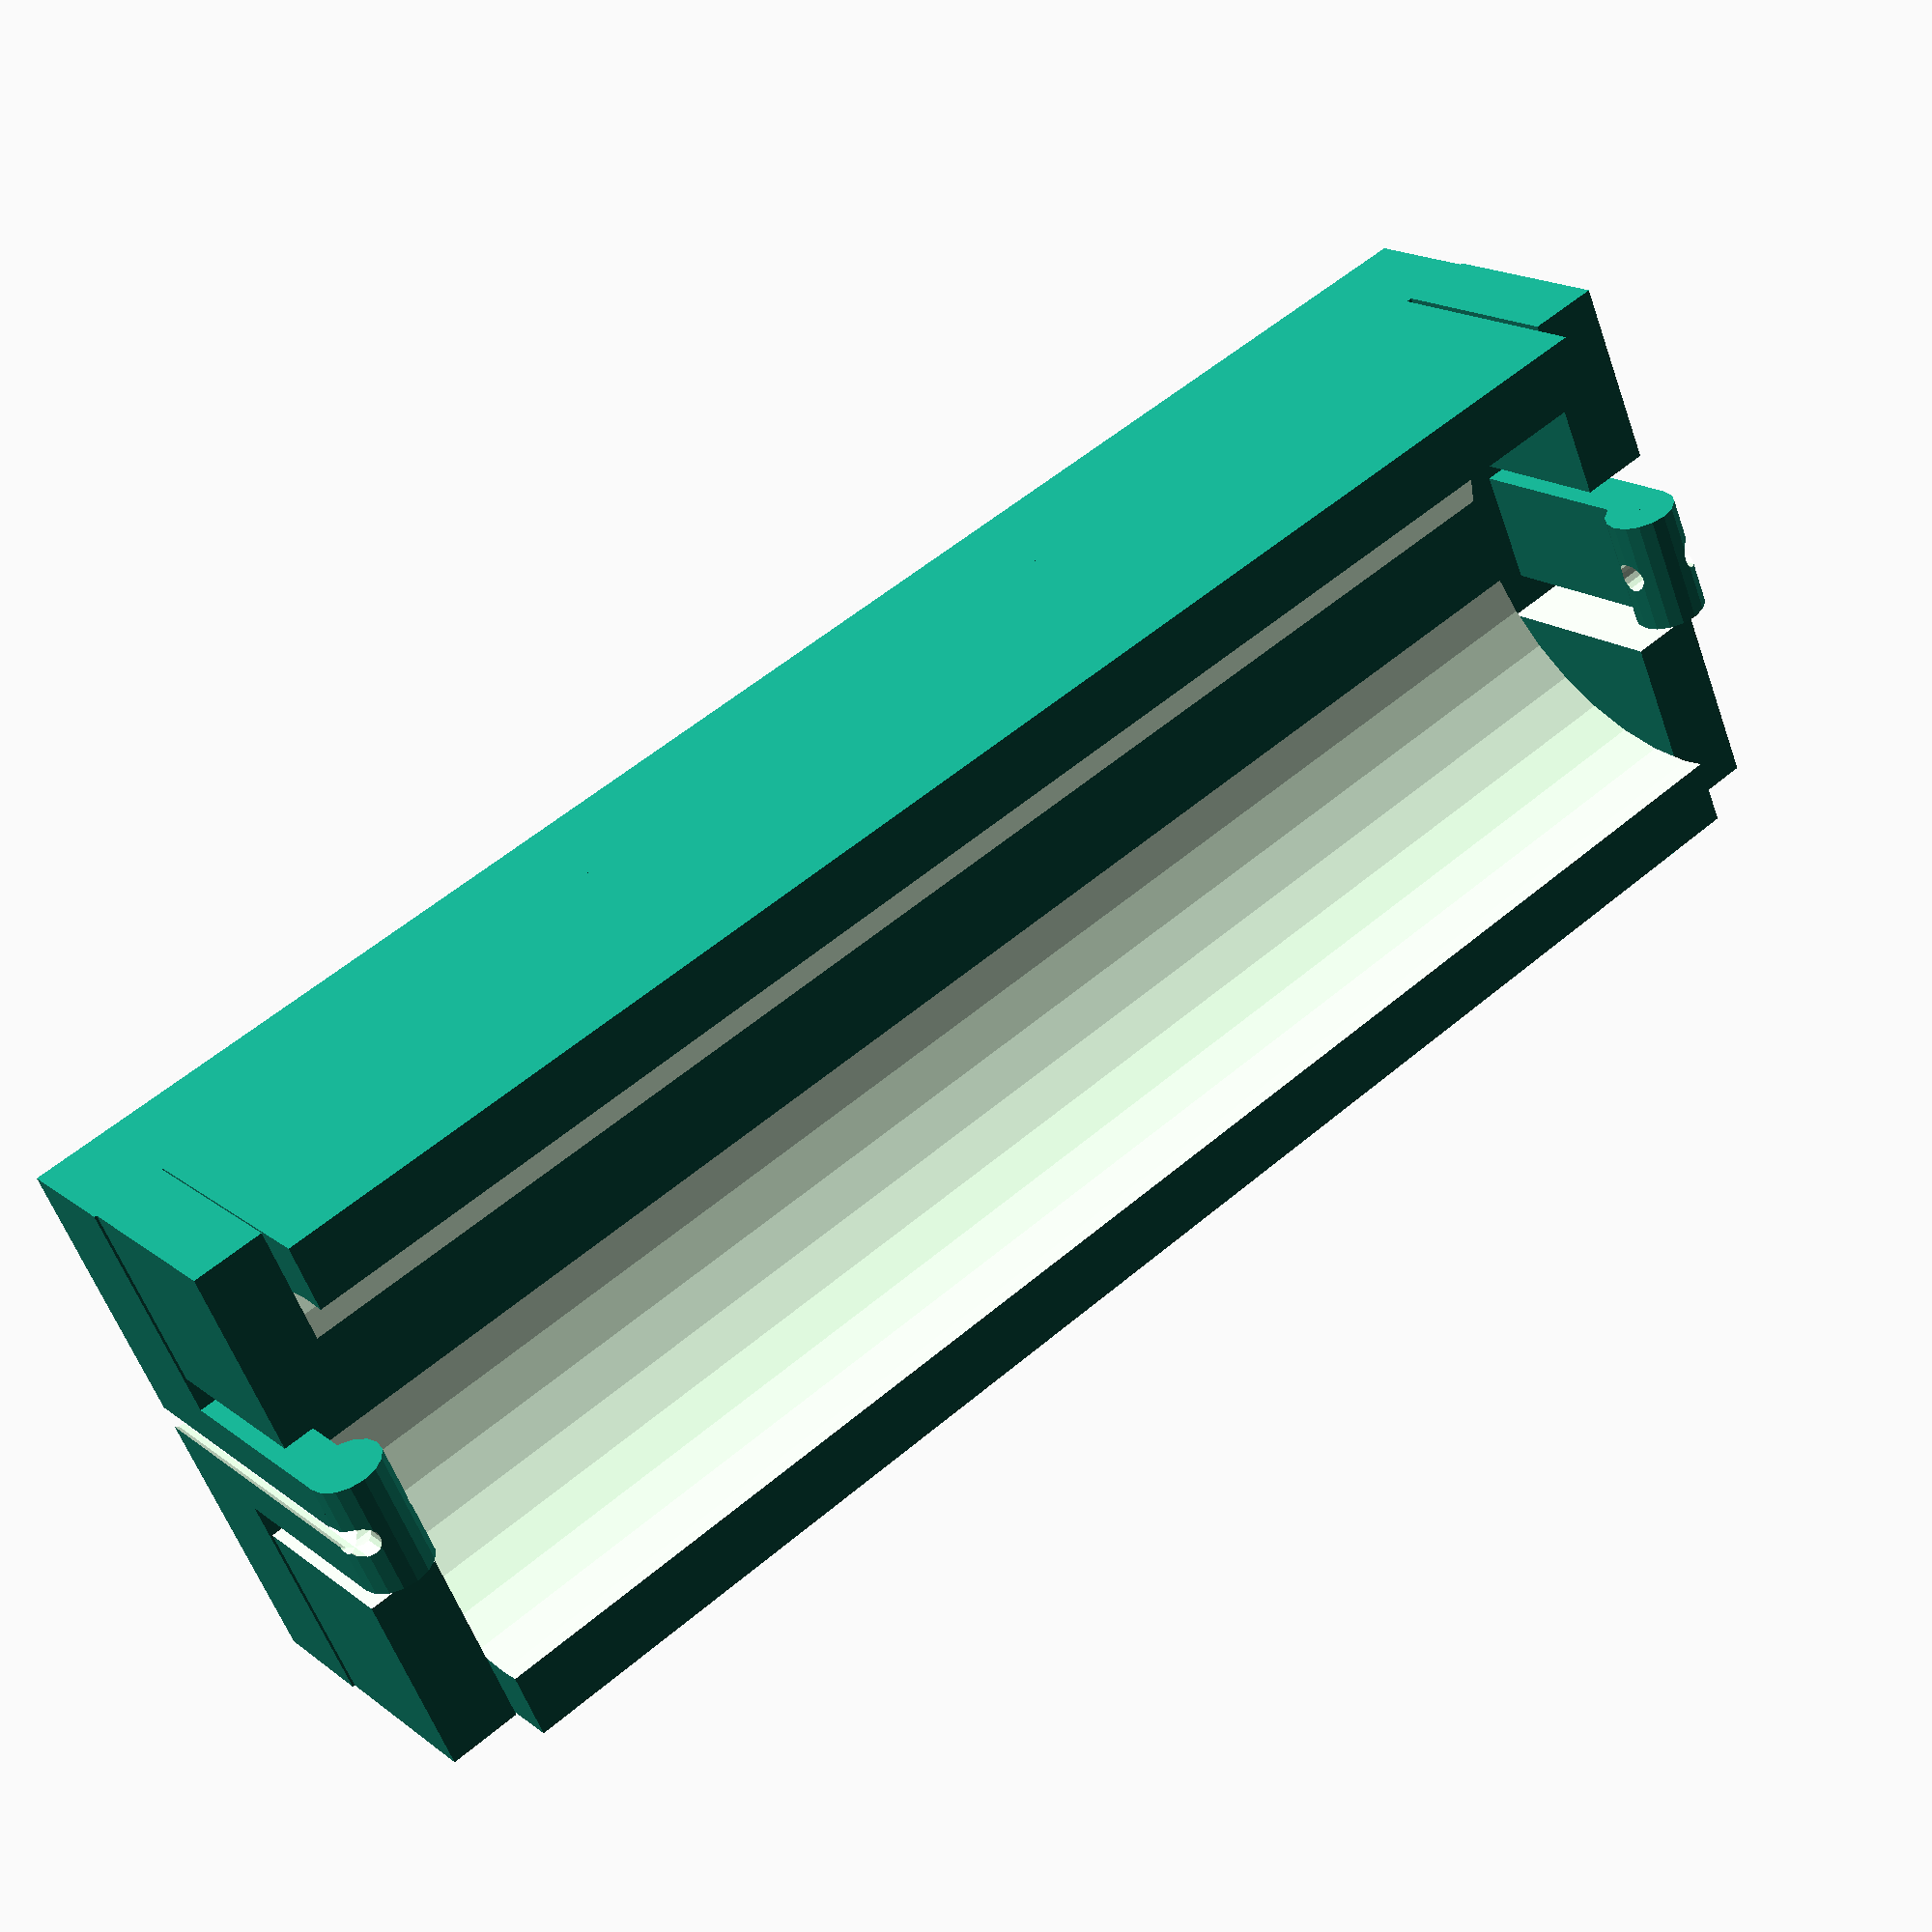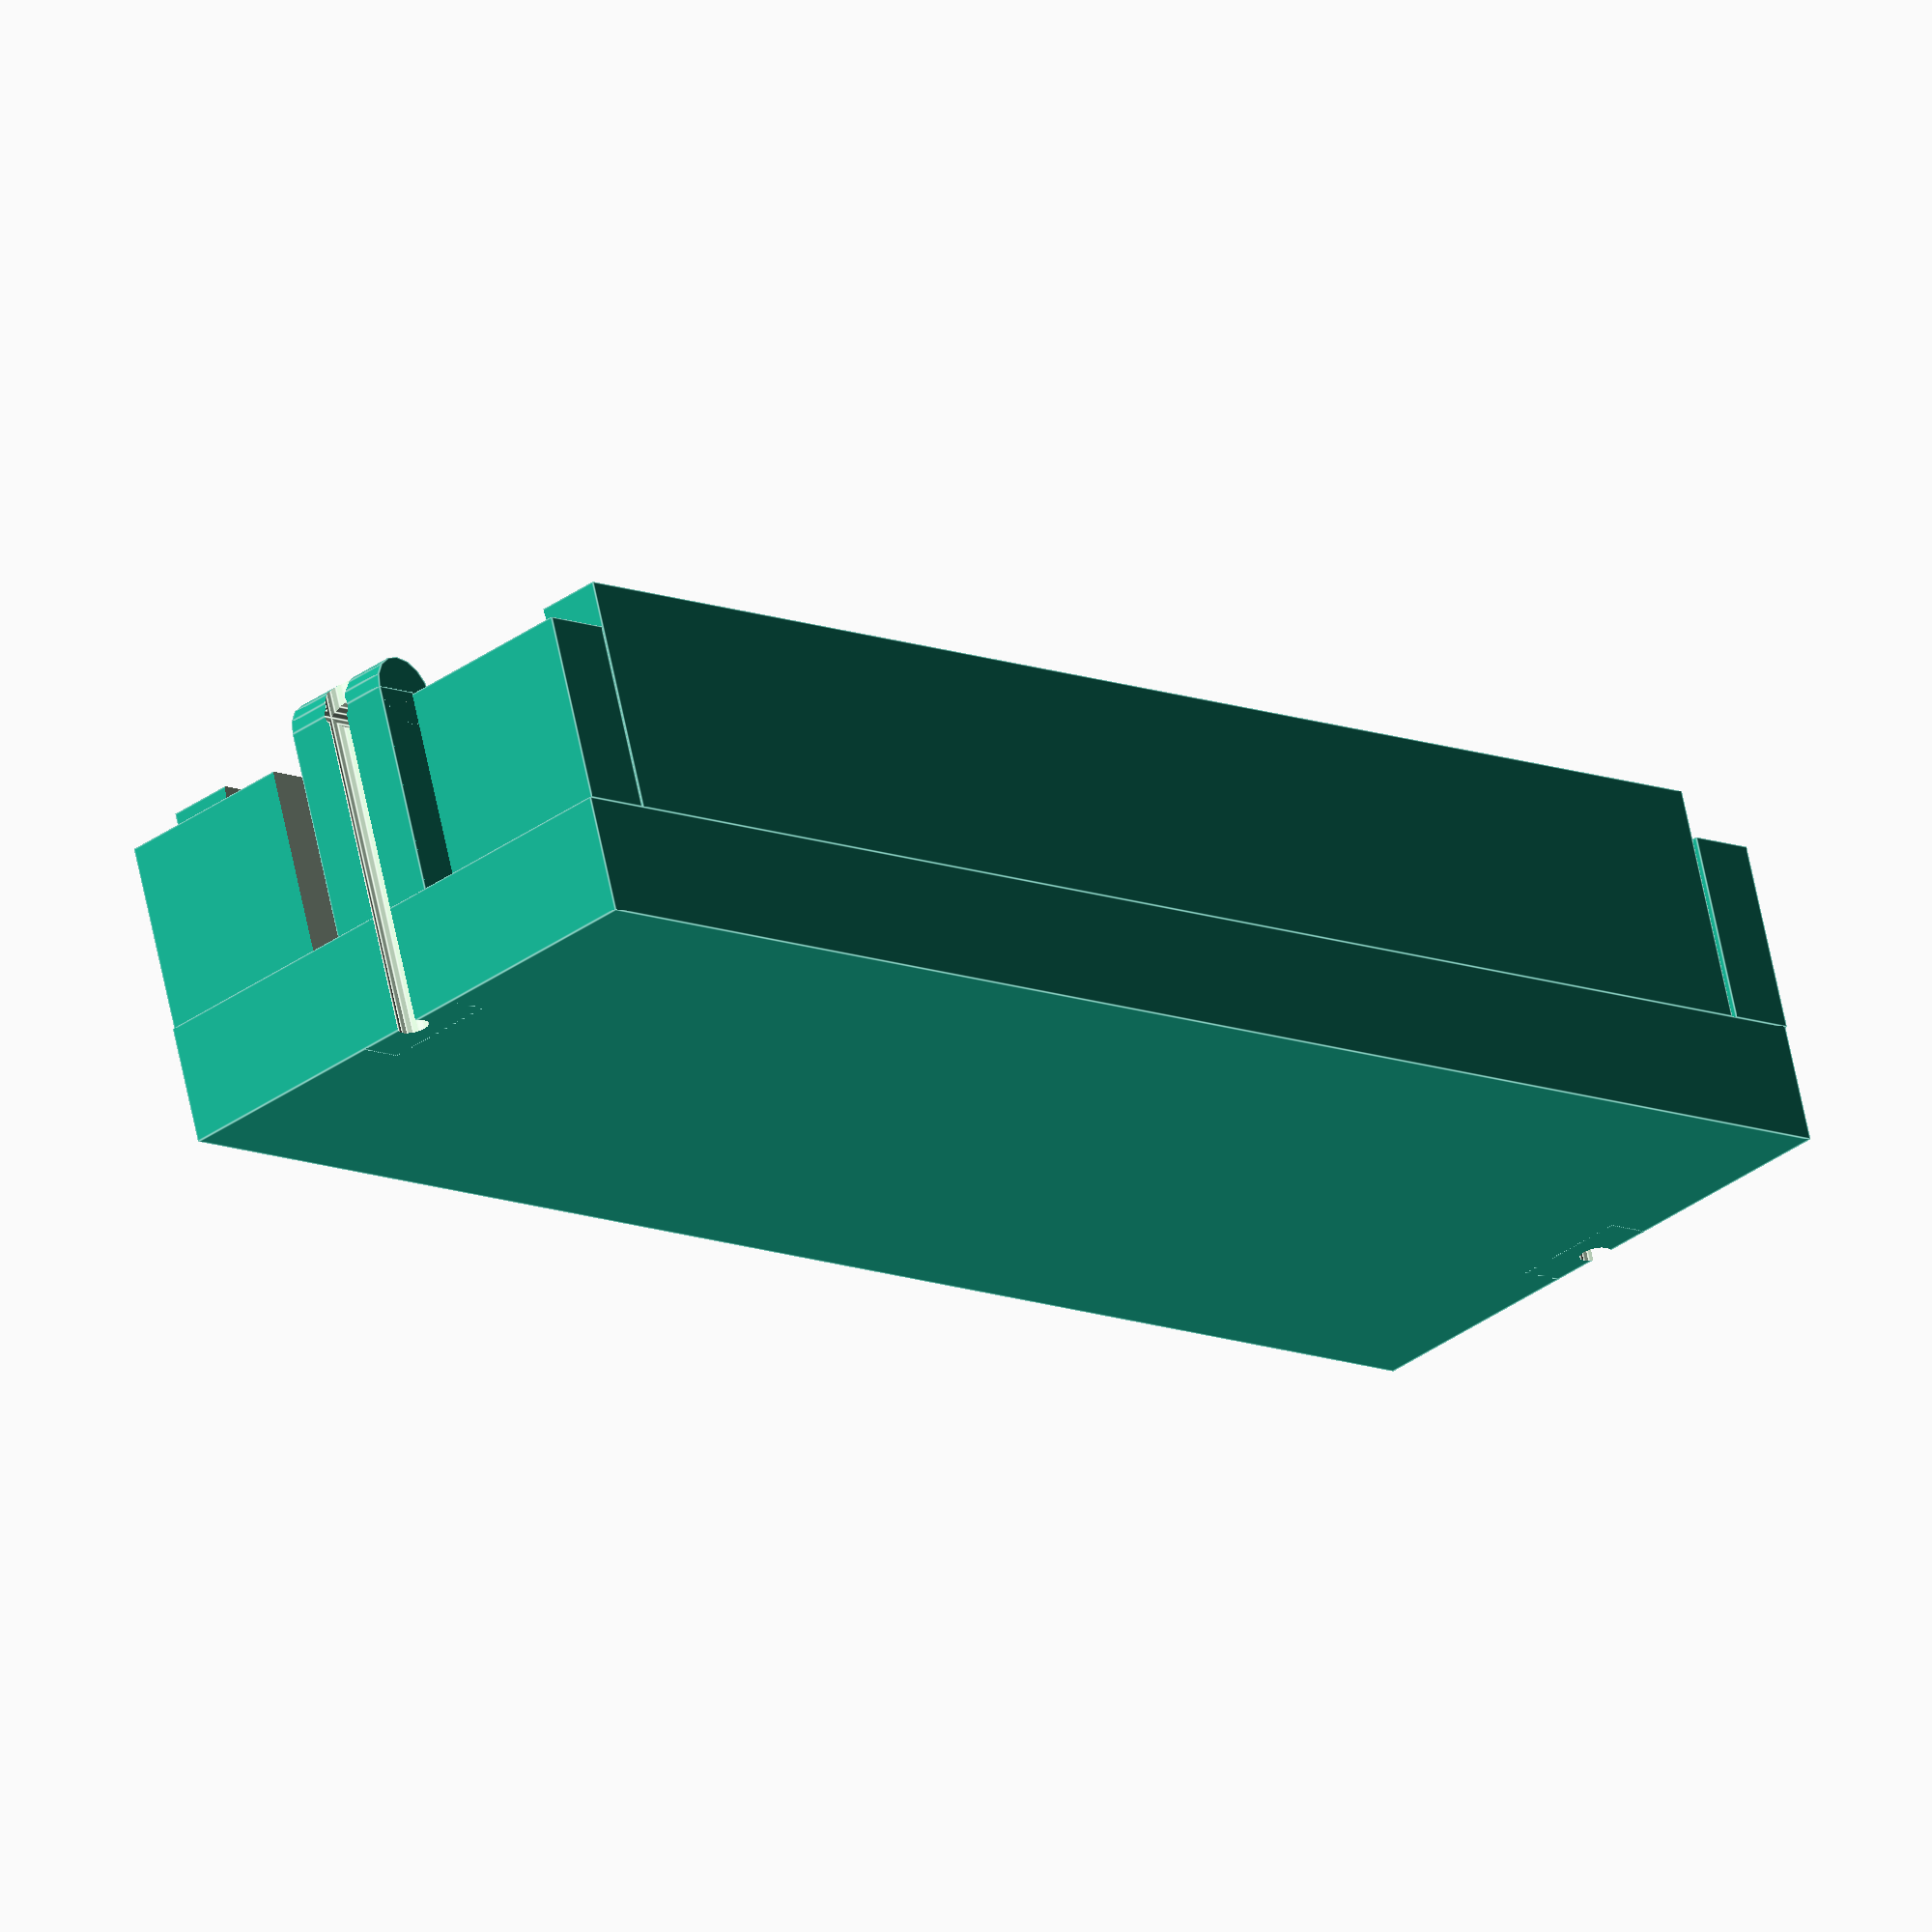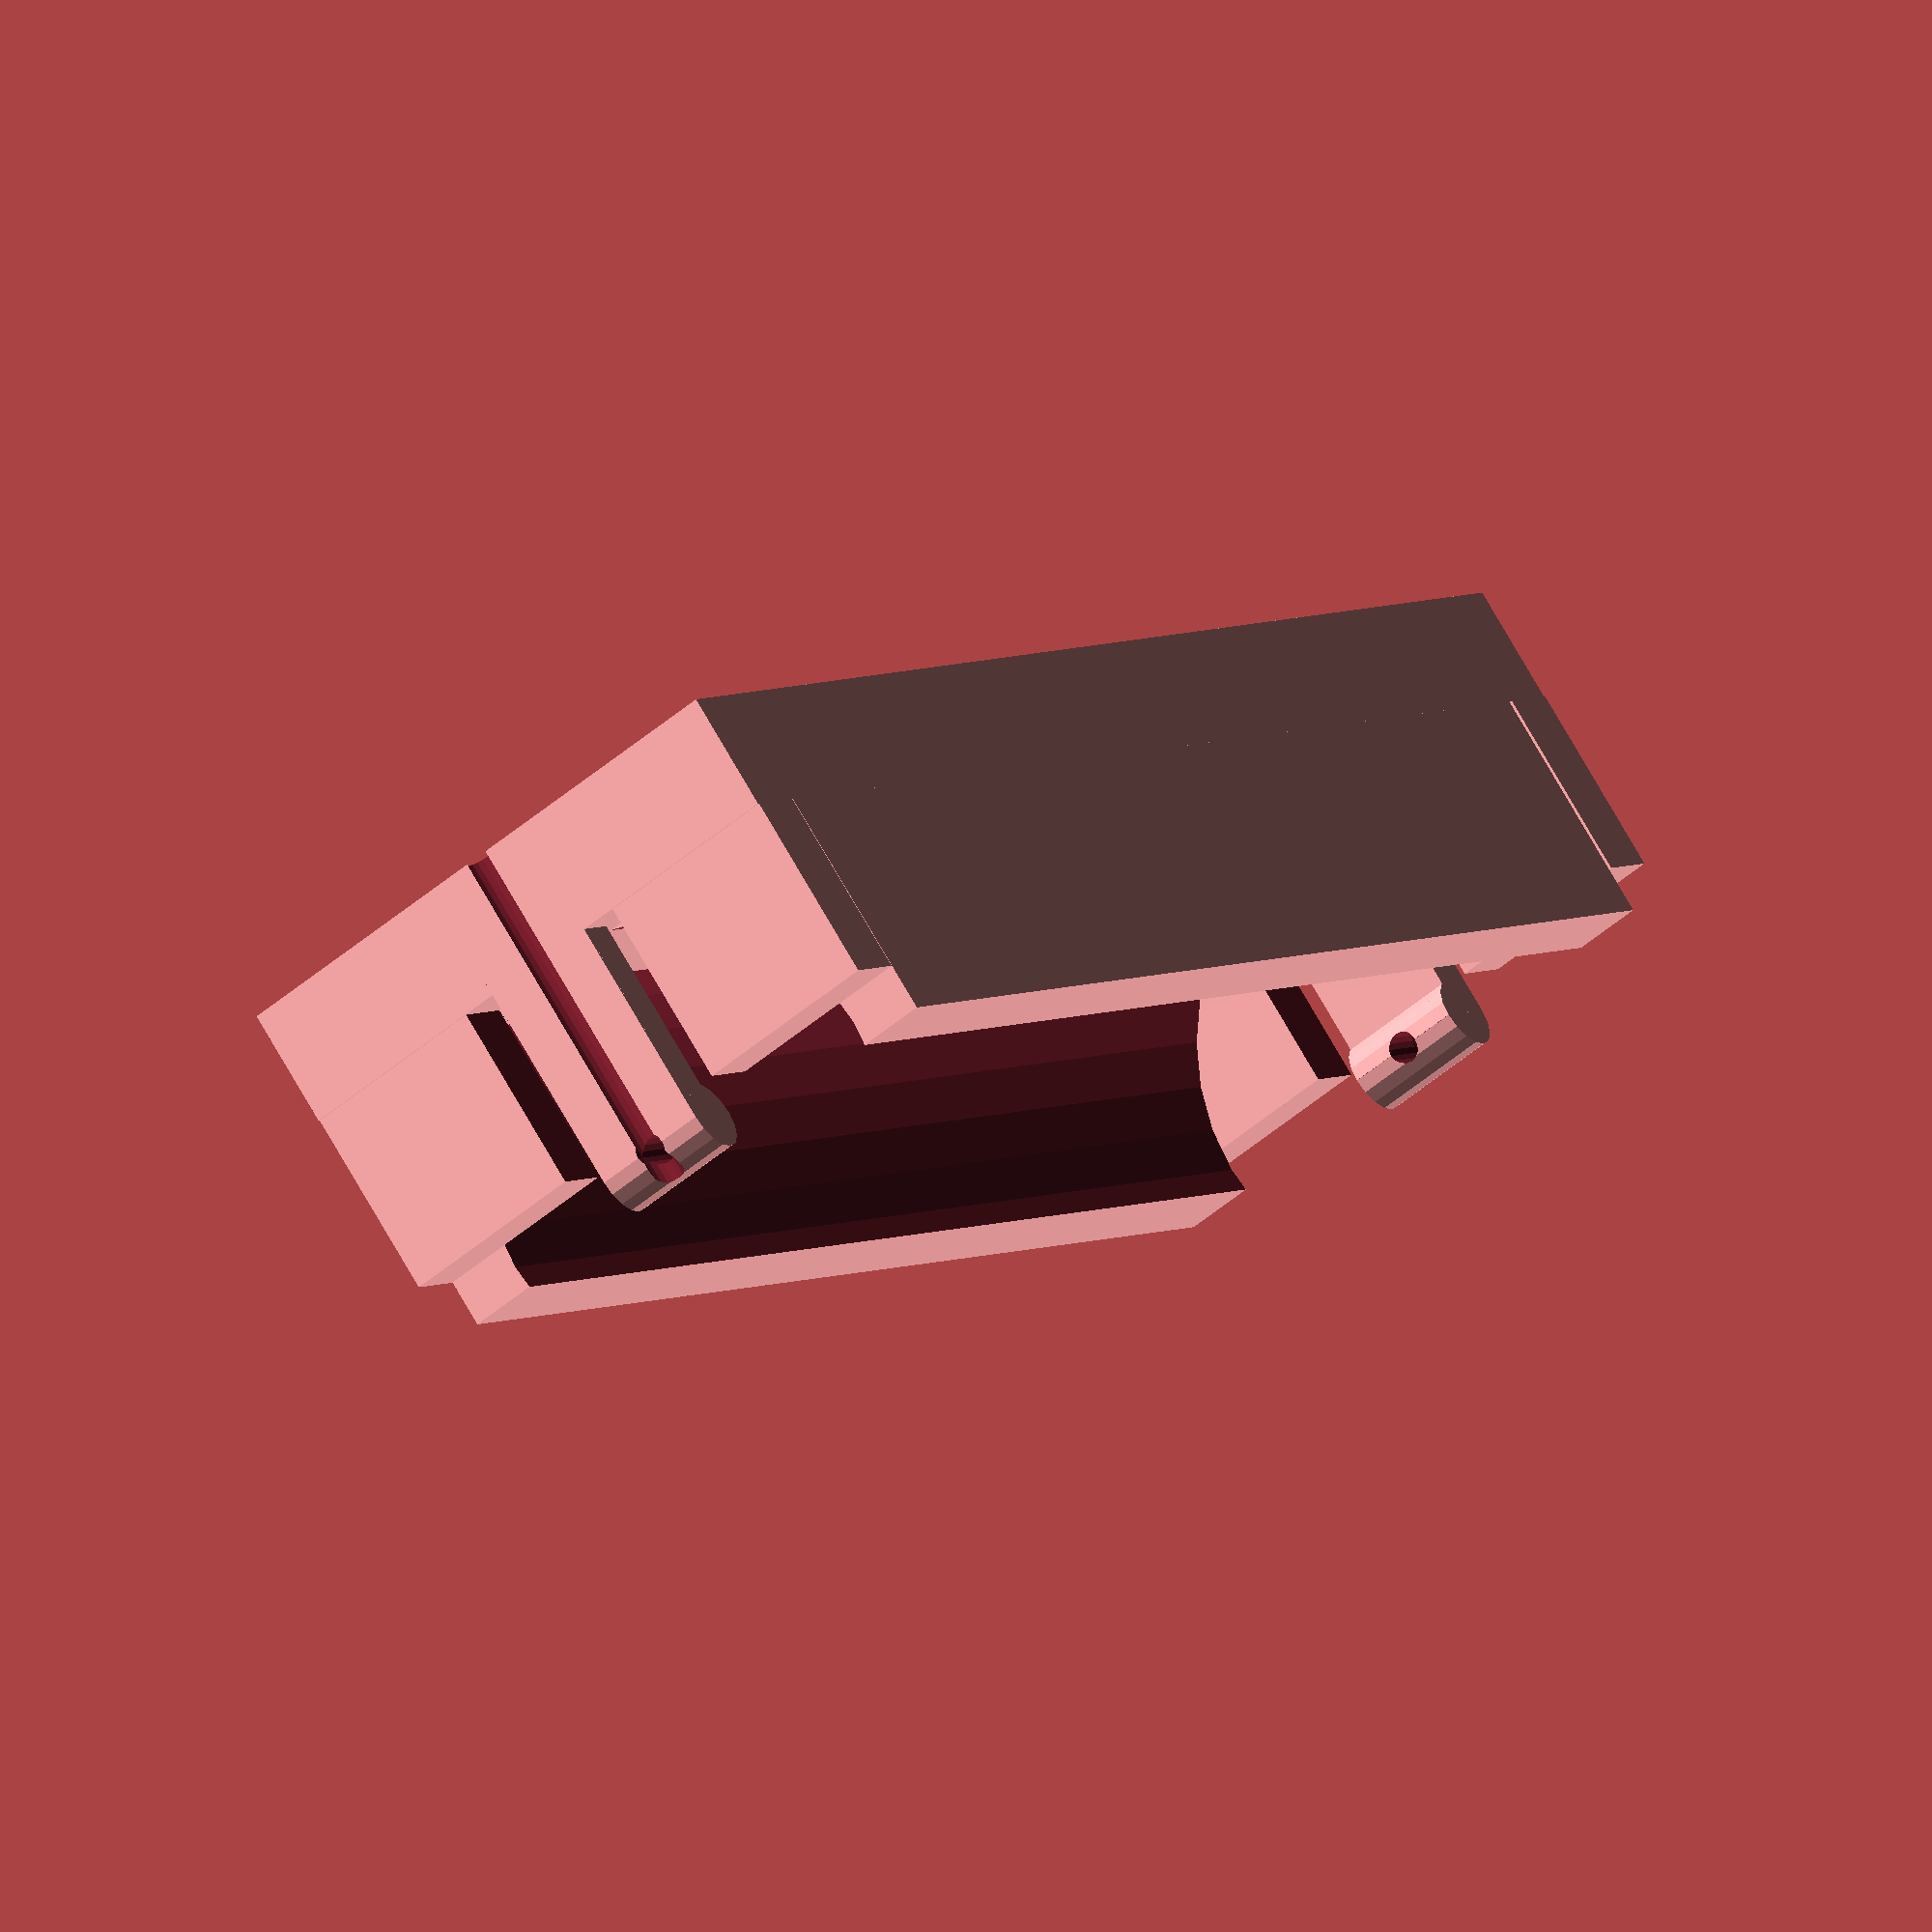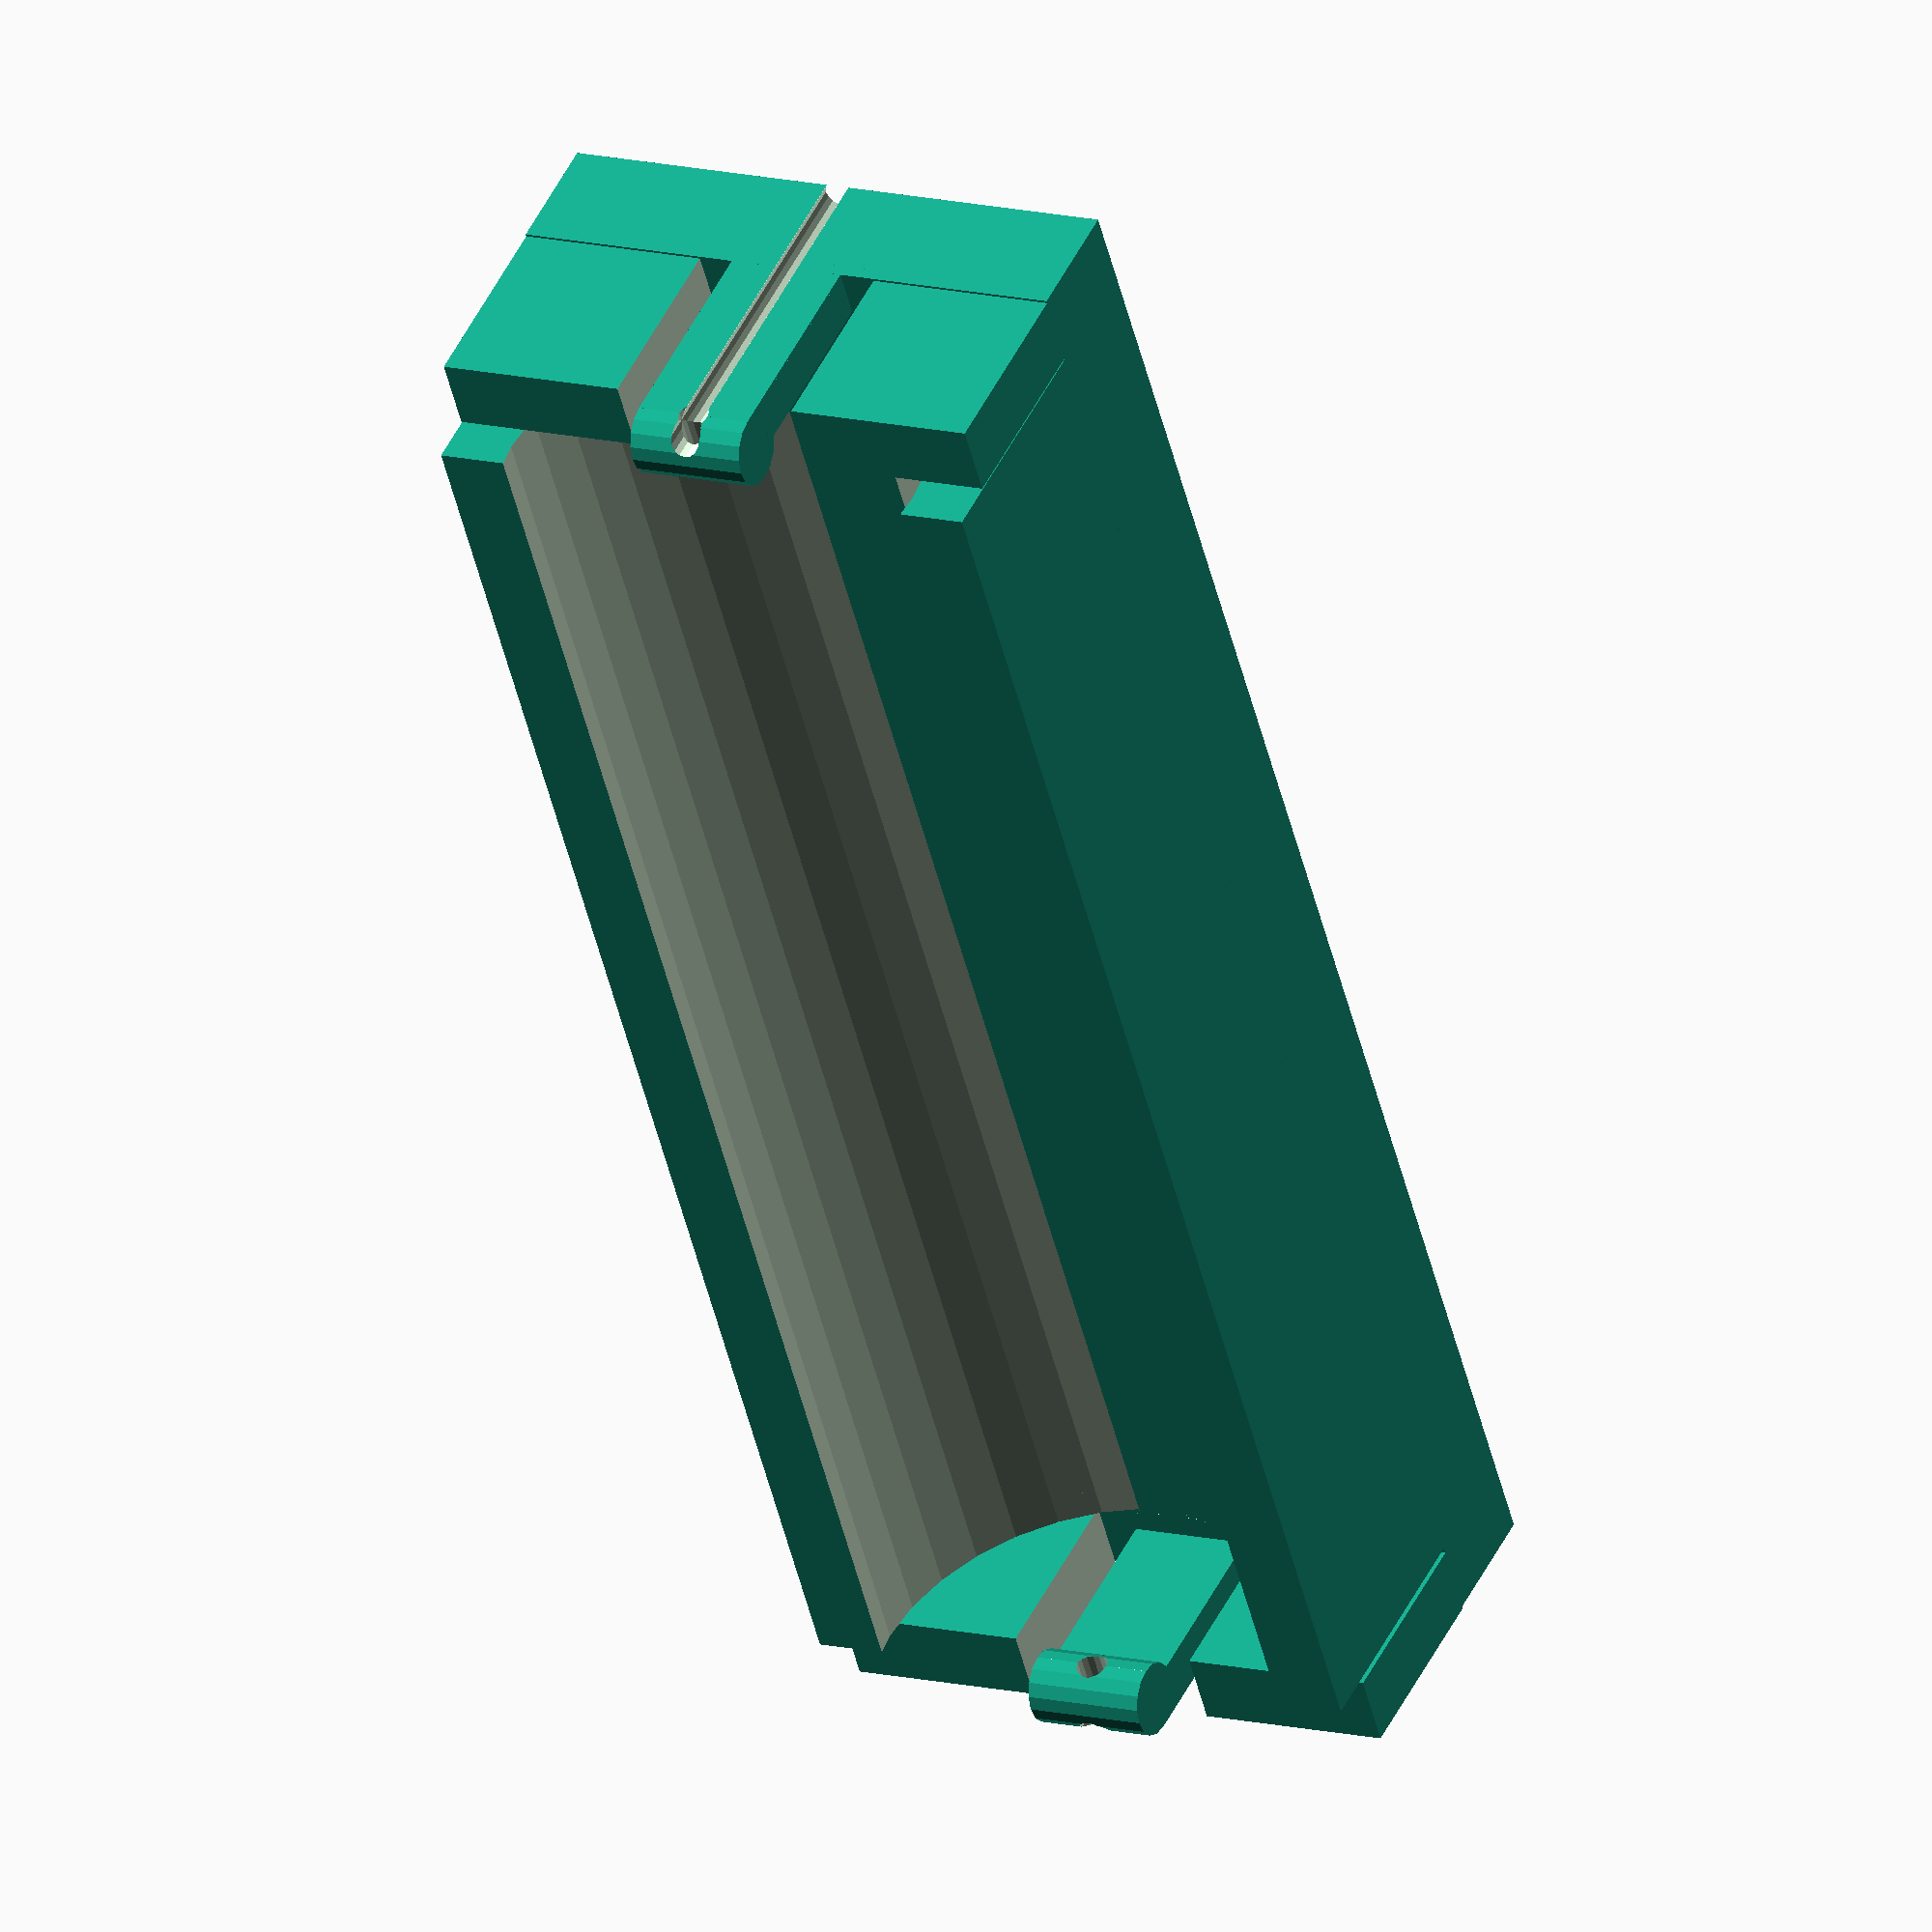
<openscad>
module terminal(tolerance=0.3) {
  connectorSize = [5,14,2];

  translate([-.5*connectorSize[0],0,0])
  difference(){
    union(){
      translate([0,0,1.5])
      rotate([0,90,0])
      cylinder(r=1.5,h=connectorSize[0], $fn=16);
      
      cube(connectorSize);
    }
    
    translate([connectorSize[0]/2,0,-.5])
    rotate([0,0,0])
    cylinder(r=(1+tolerance)/2, h=5, $fn=16);
    
    translate([connectorSize[0]/2,16,0.4])
    rotate([90,0,0])
    cylinder(r=(1+tolerance)/2, h=20, $fn=16);

  }
}

module cell18650(tolerance=0.5) {
  cylinder(r=(18+tolerance)/2, h=65,$fn=32);
}

module holder(tolerance=0.3, showCell=true){
  plateSize = [24,5,65+6];
  stabilizerSize = [24,10,65-tolerance];
  verticalStabSize = [24,8,3];
  
  difference(){
      
    union(){
      terminal();

      translate([0,0,65+6])
      rotate([0,180,0])
      terminal();
      
      translate([.5,.5,0]*-plateSize[0] + [0,14+plateSize[1]+2,0])
      cube(plateSize);
      
      if(showCell) {
        #
        translate([0,0,3])
          cell18650();
      }
      
      // Stabilizer fins to stop cell from moving horizontally
      difference() {      
        translate([0,4,plateSize[2]*0.5])
        translate(-.5*stabilizerSize)
          cube(stabilizerSize);
        
        translate([0,0,3])
          cell18650();
      }
      
      // Vert stab to stop cell from moving vertically
      translate(verticalStabSize*-.5+[0,5,2-tolerance*2])
      difference(){
        cube(verticalStabSize);        
        translate([verticalStabSize[0]-8,-1,-1]*.5)
        cube(verticalStabSize-[16,-1,-2]);
      }
      
      translate(verticalStabSize*-.5+[0,5,2-tolerance*2 + 65+6 - 3])
      difference(){
        cube(verticalStabSize);        
        translate([verticalStabSize[0]-8,-1,-1]*.5)
        cube(verticalStabSize-[16,-1,-2]);
      }

    }
    
    translate([0,16,0.4])
    rotate([90,0,0])
      cylinder(r=(1+tolerance)/2, h=20, $fn=16);
    
    translate([0,16,65+6-0.4])
    rotate([90,0,0])
      cylinder(r=(1+tolerance)/2, h=20, $fn=16);

  }
}

holder(showCell=false);
</openscad>
<views>
elev=304.2 azim=239.8 roll=48.4 proj=p view=solid
elev=190.3 azim=343.8 roll=137.1 proj=o view=edges
elev=176.1 azim=145.9 roll=153.4 proj=o view=wireframe
elev=229.9 azim=205.4 roll=166.3 proj=o view=solid
</views>
